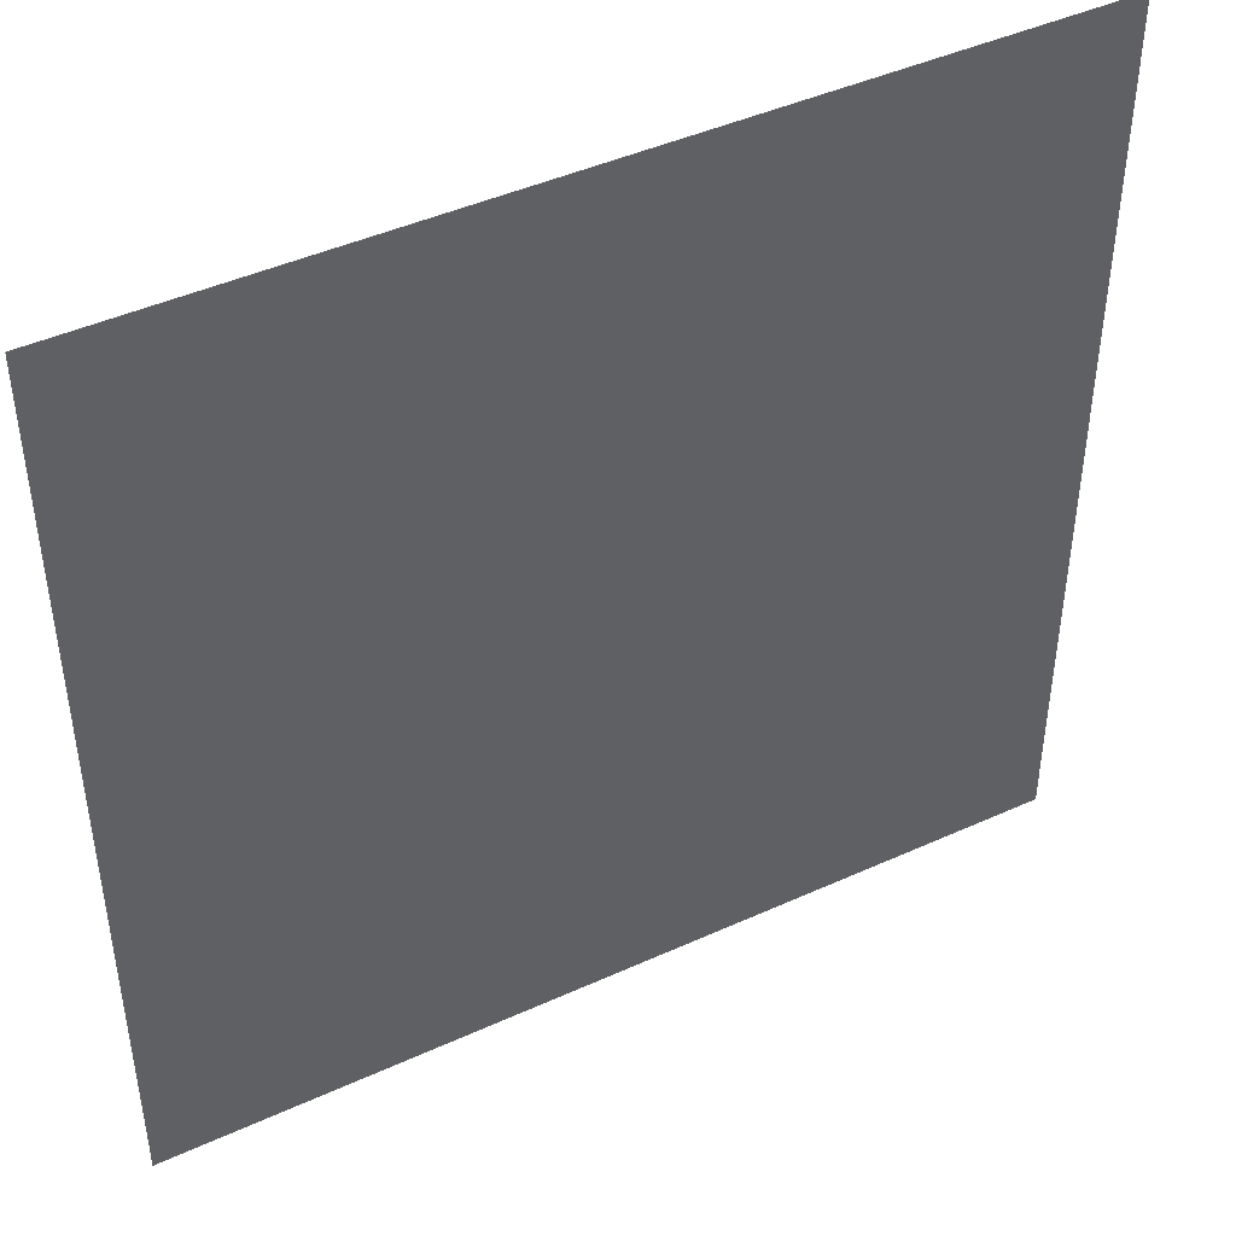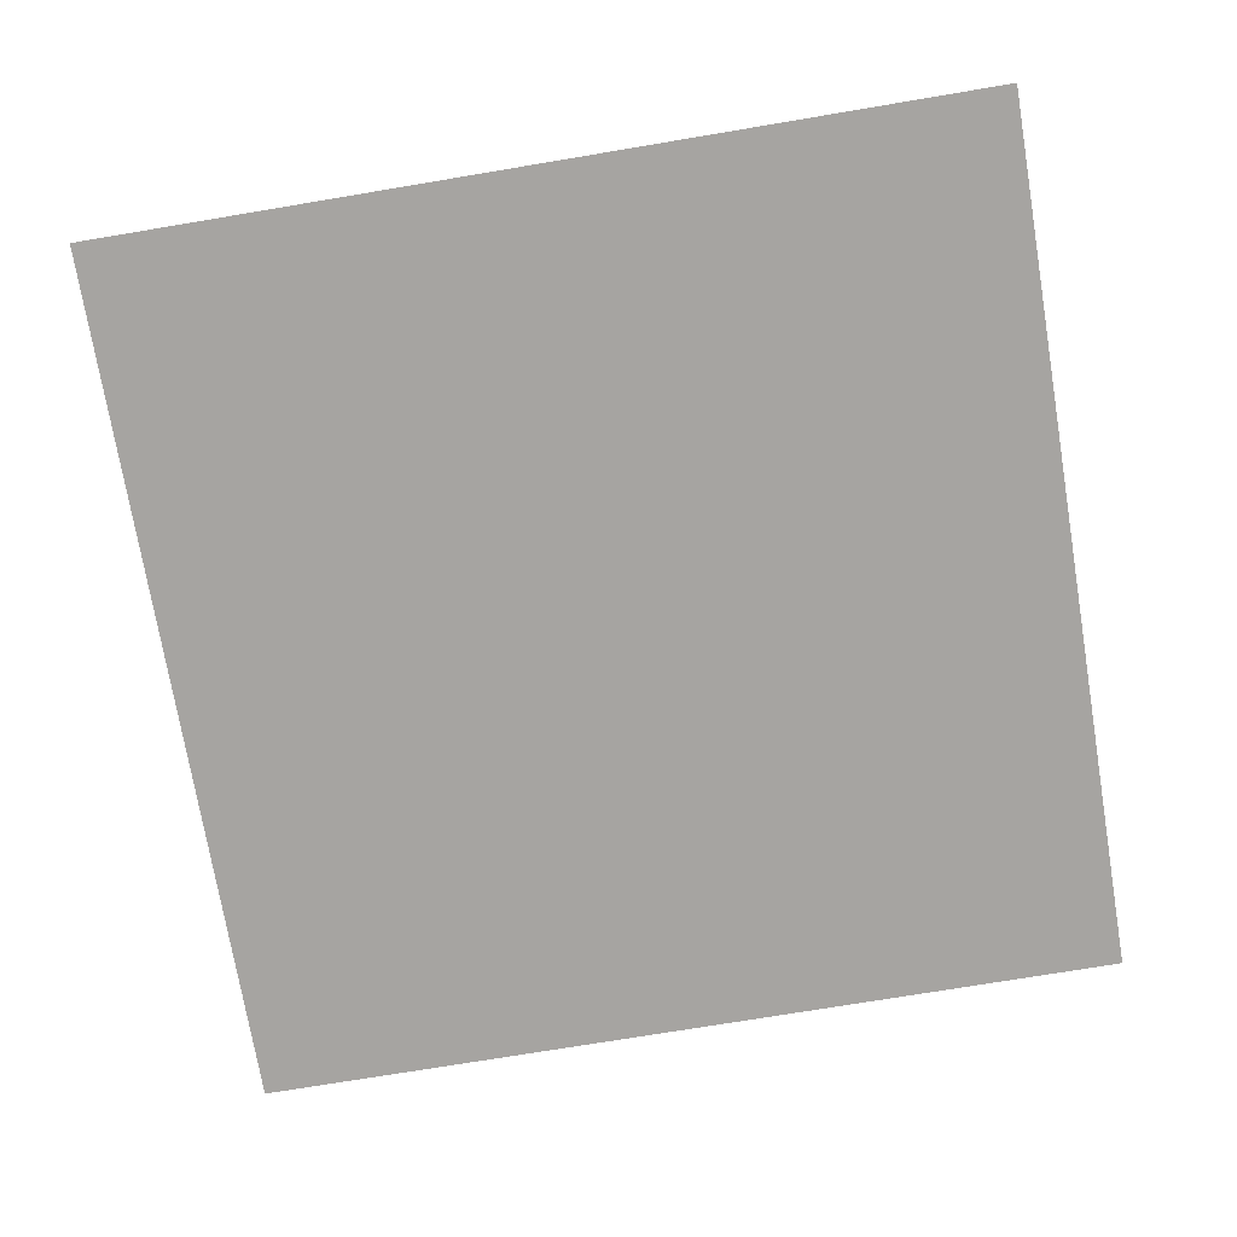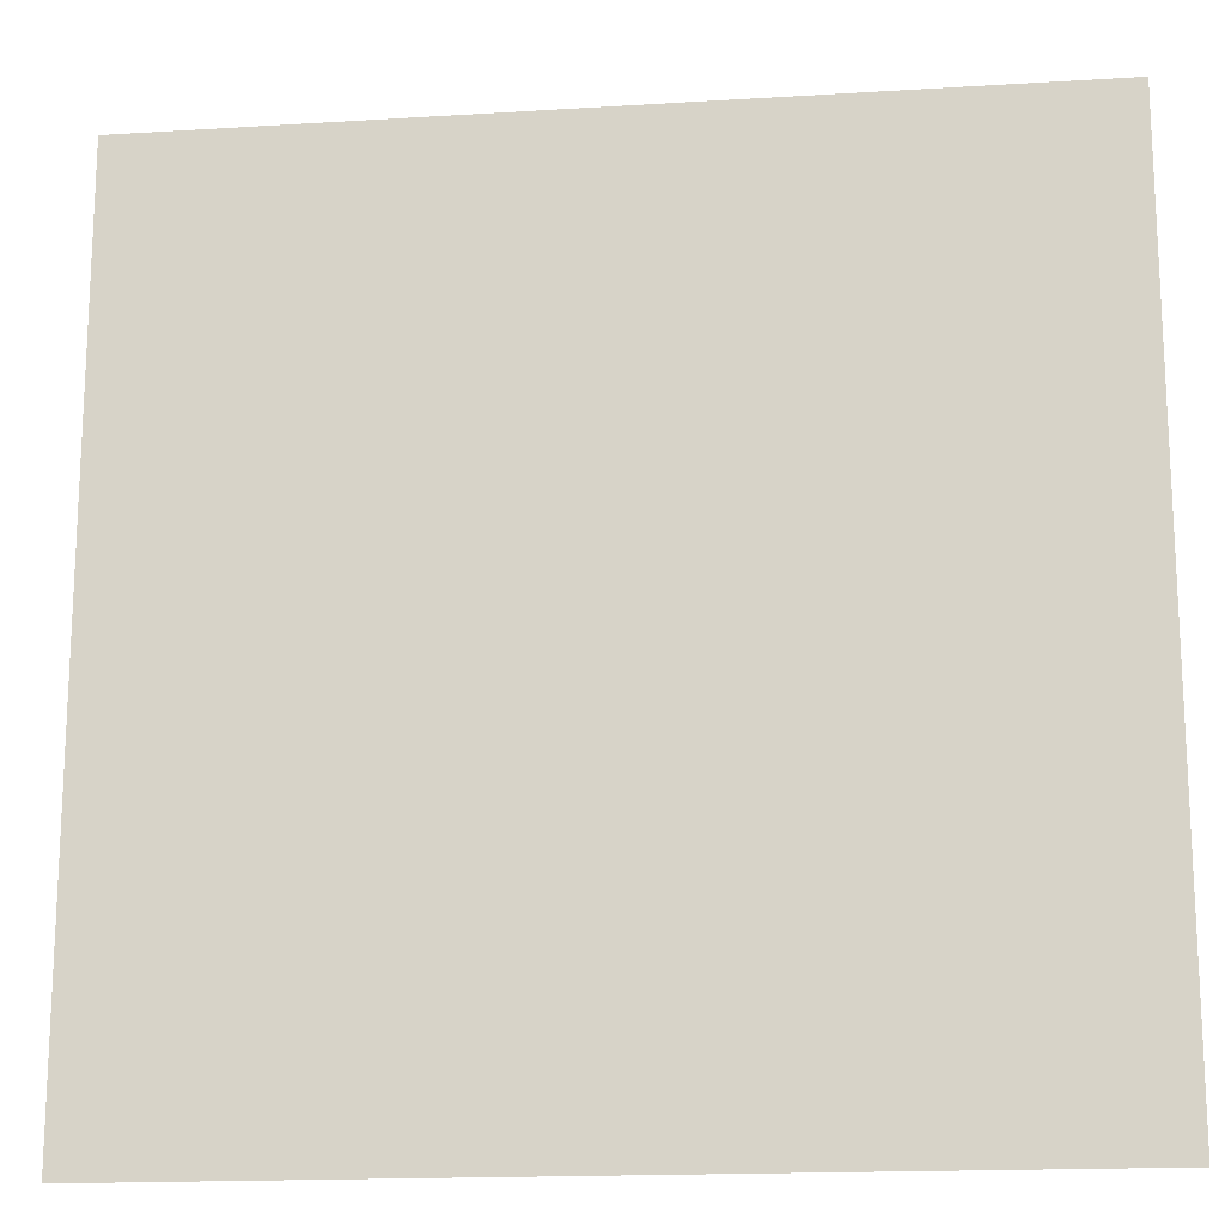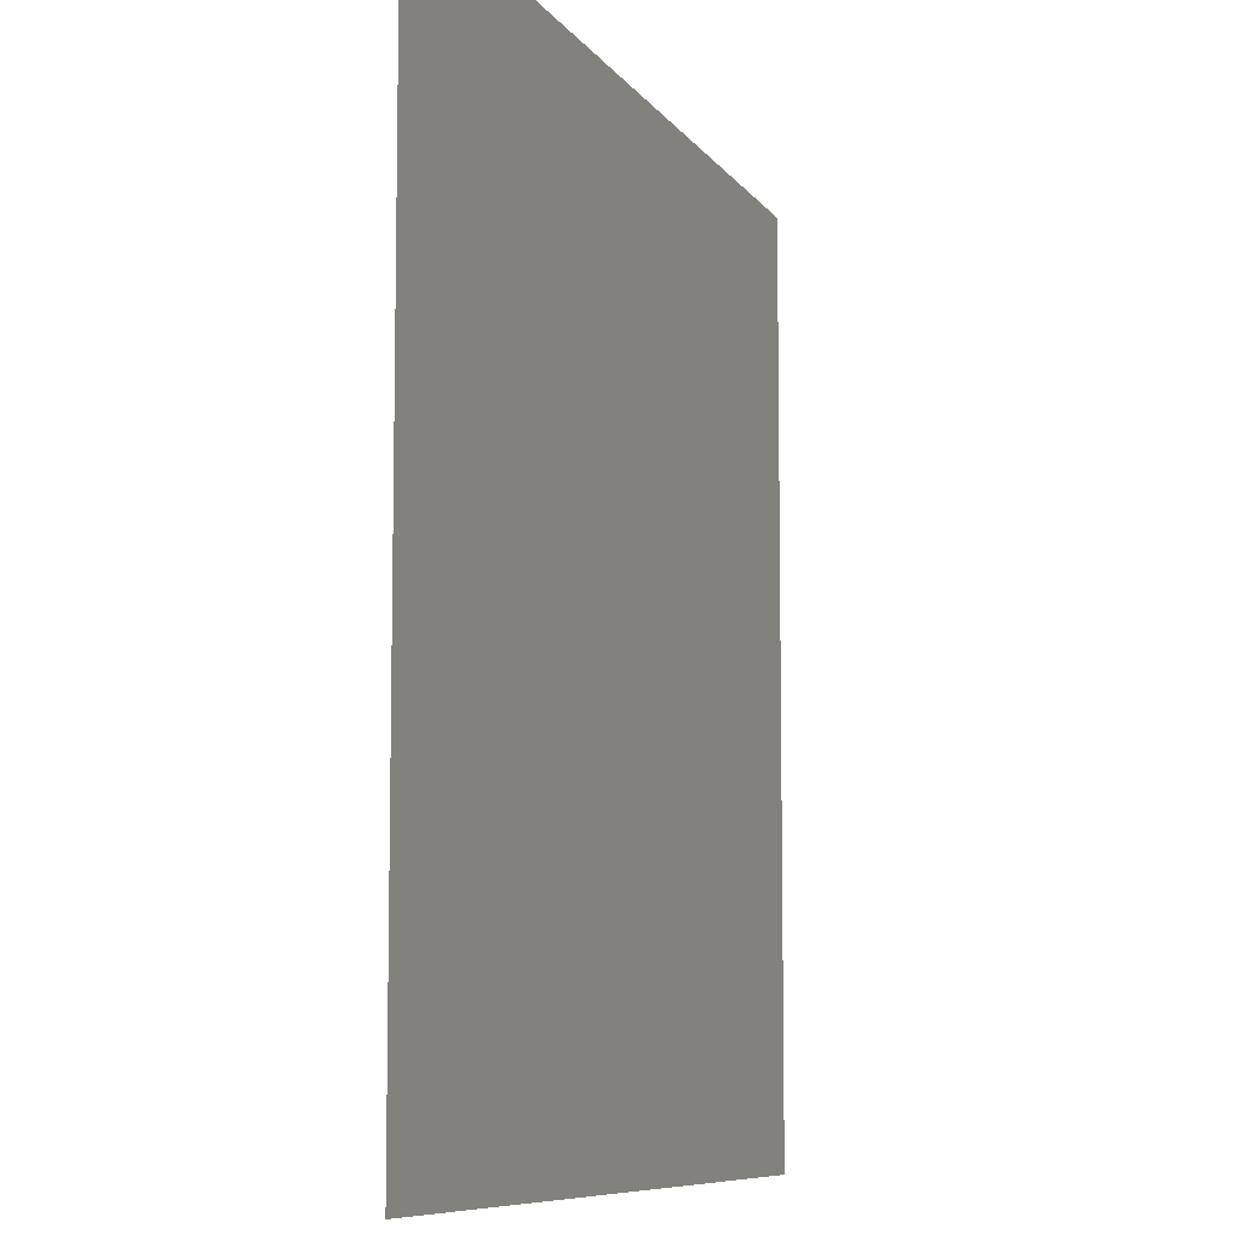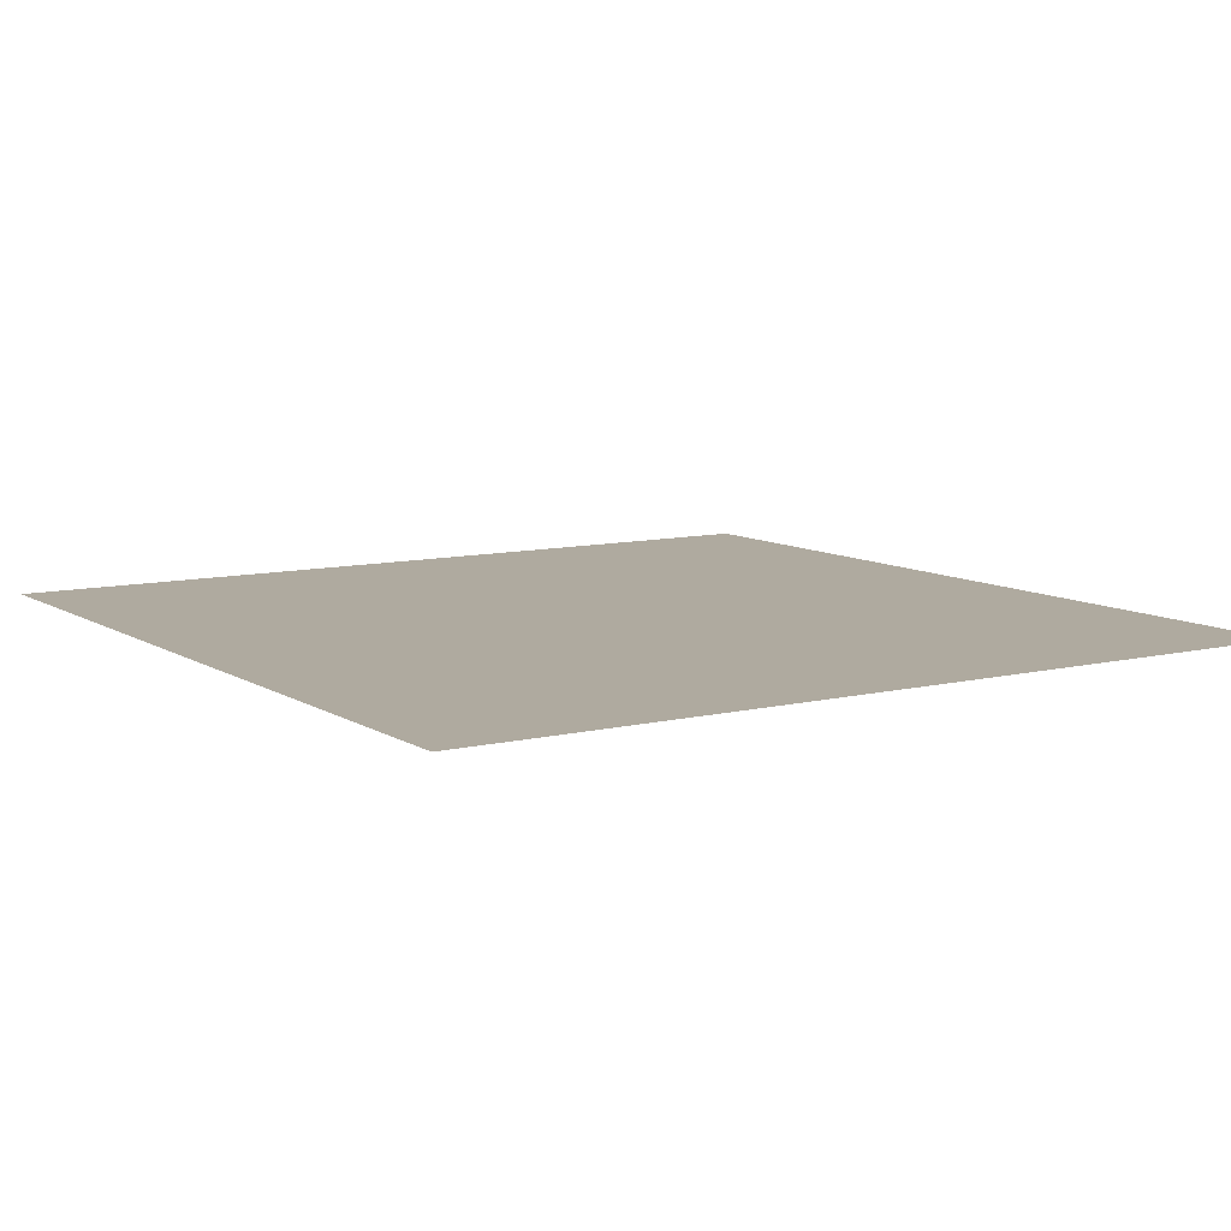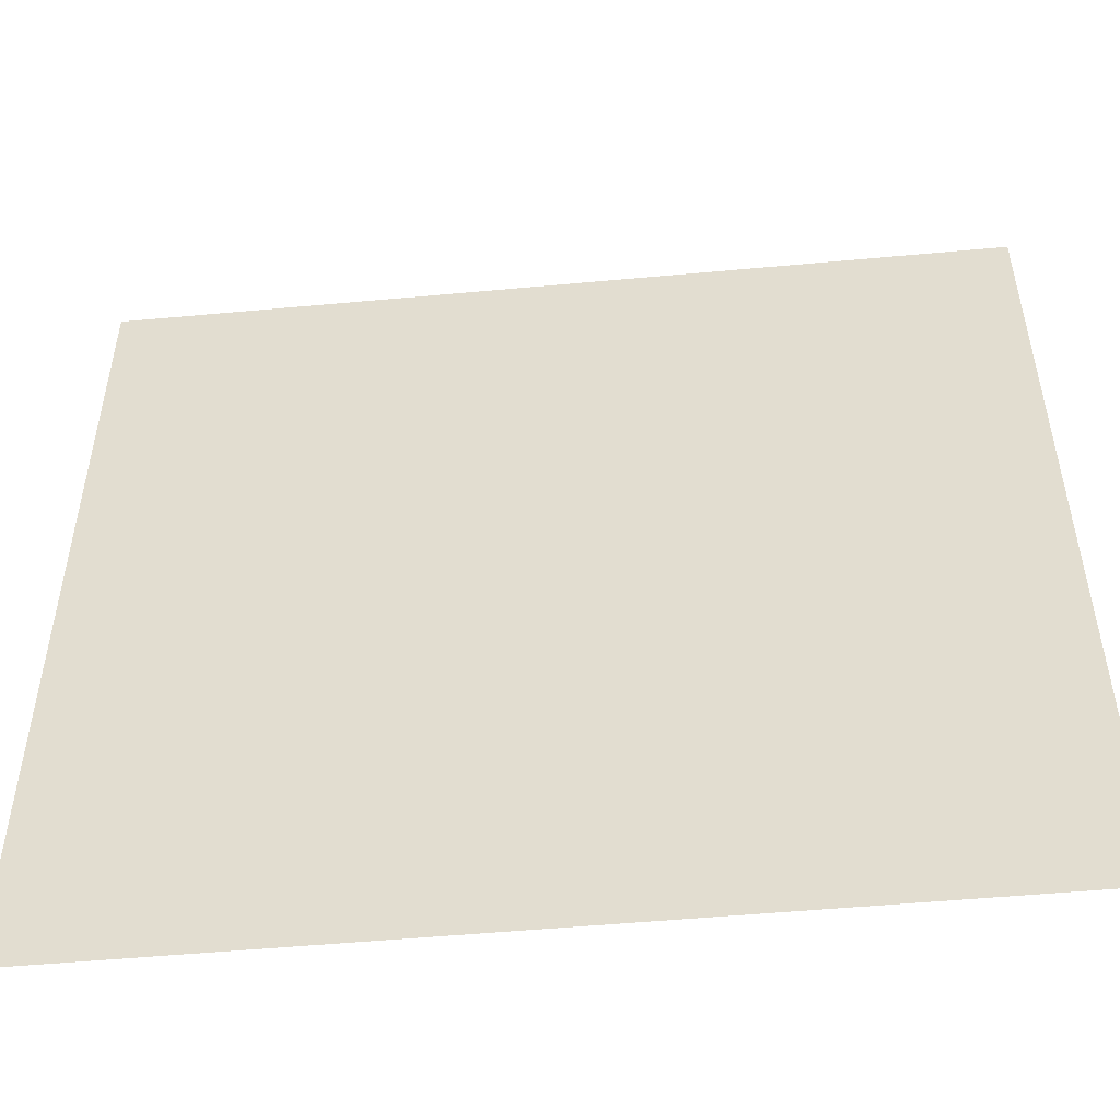
<metadata>
{"format":"obj","ext":"obj","renderer":"f3d","projection":"perspective","resolution":1024,"background":"white","views":[{"elev":44.6,"azim":152.1,"up":"+Y"},{"elev":-73.5,"azim":99.5,"up":"+Z"},{"elev":-16.9,"azim":-172.9,"up":"+Y"},{"elev":-8.3,"azim":109.5,"up":"+Y"},{"elev":9.4,"azim":57.4,"up":"+Z"},{"elev":-51.8,"azim":-174.3,"up":"+Y"}]}
</metadata>
<code>
v -1 -1 1
v -1 1 1
v 1 -1 1
v 1 1 1
f 2 3 1
f 2 4 3

</code>
